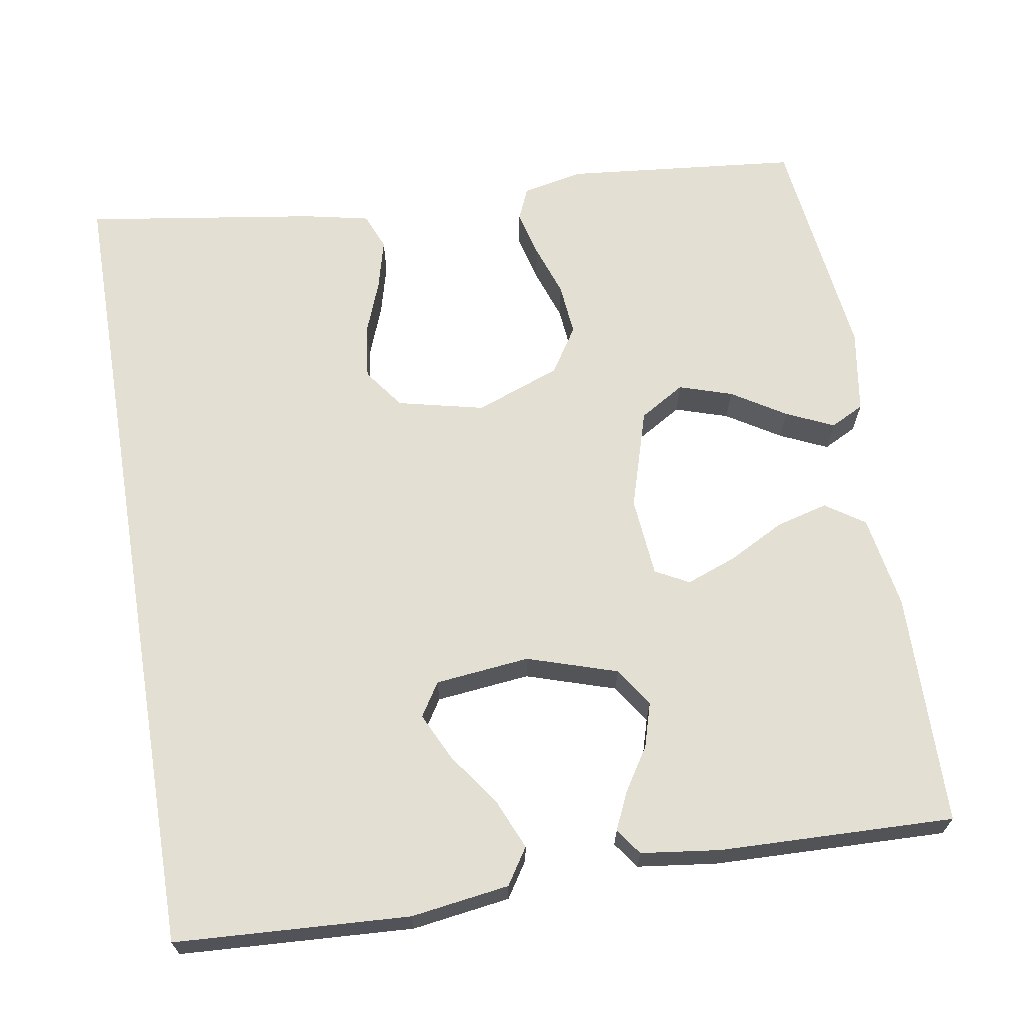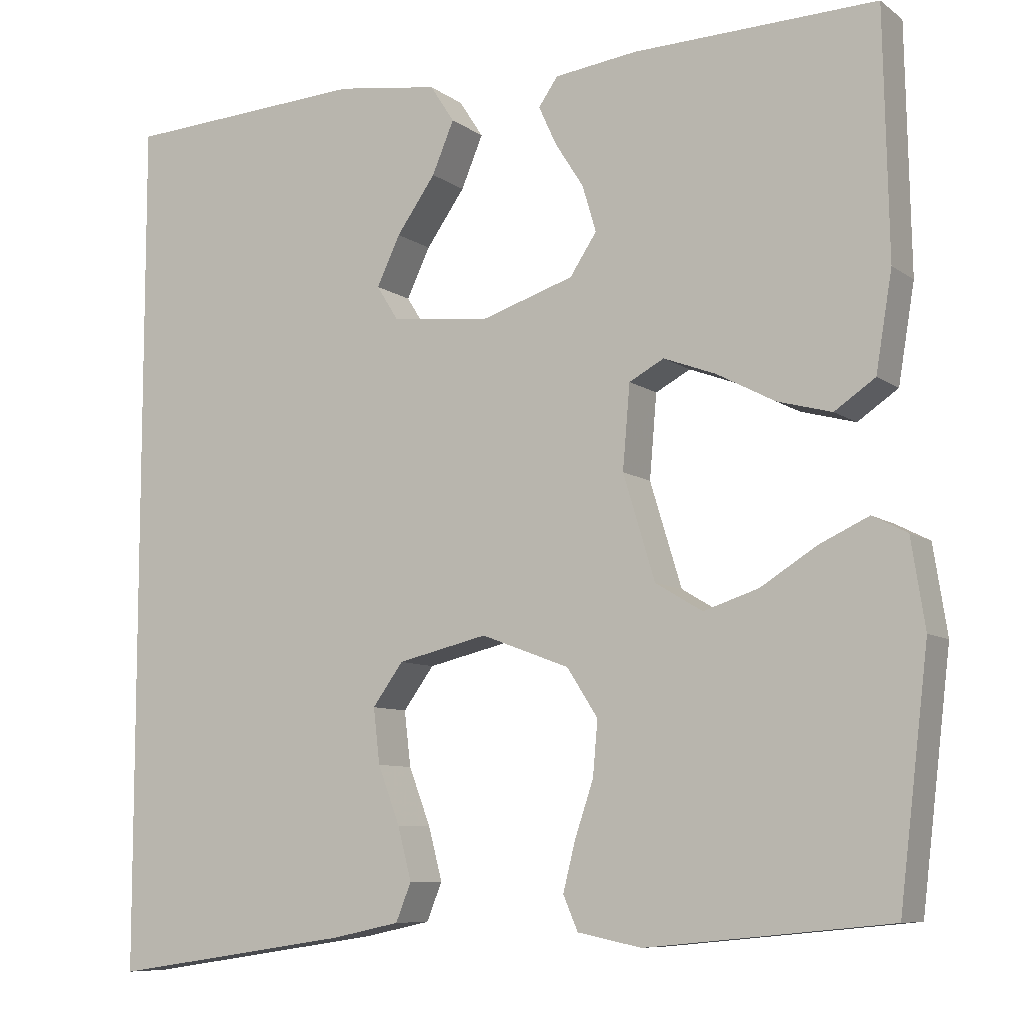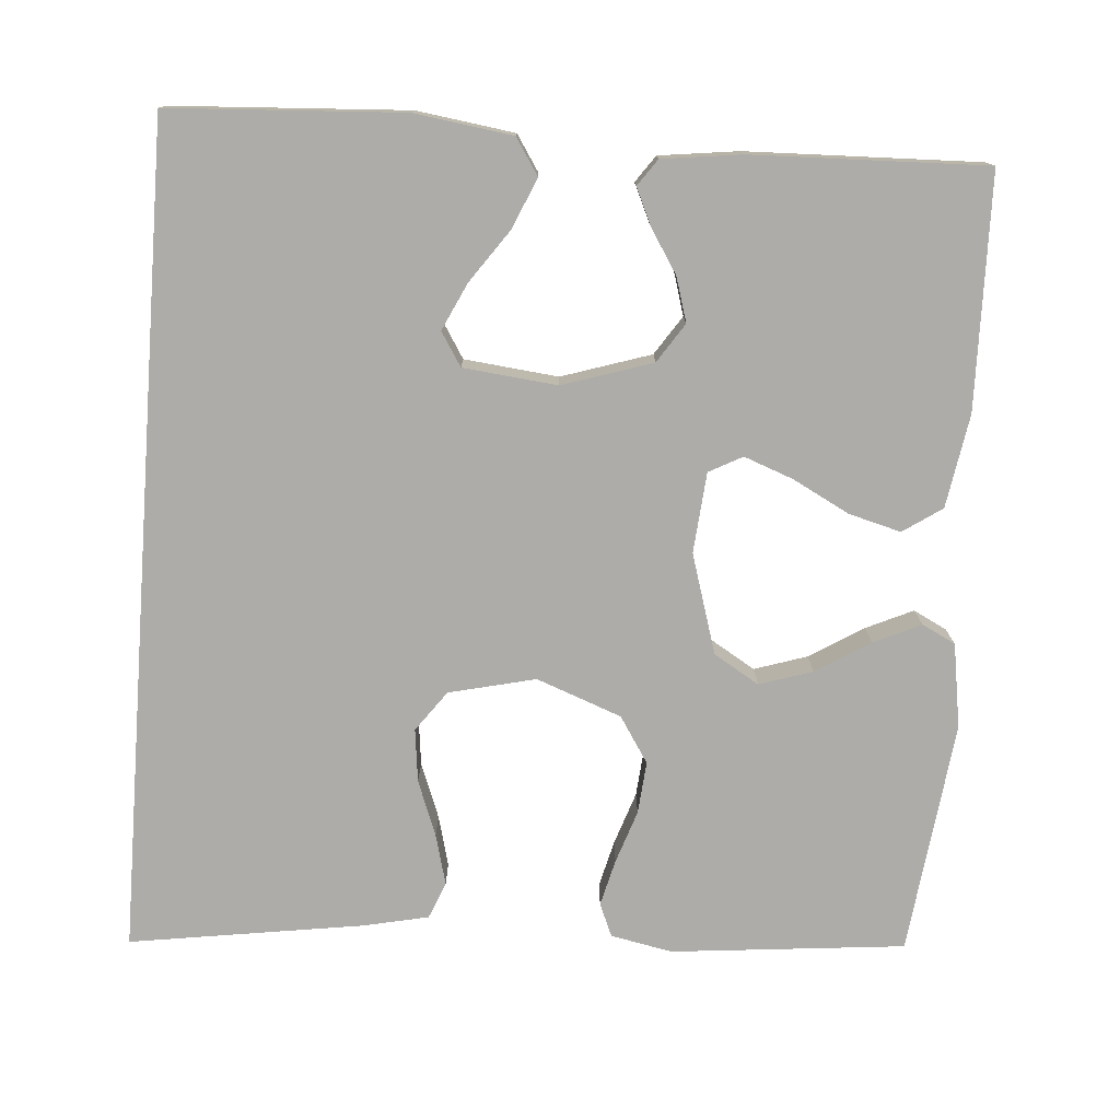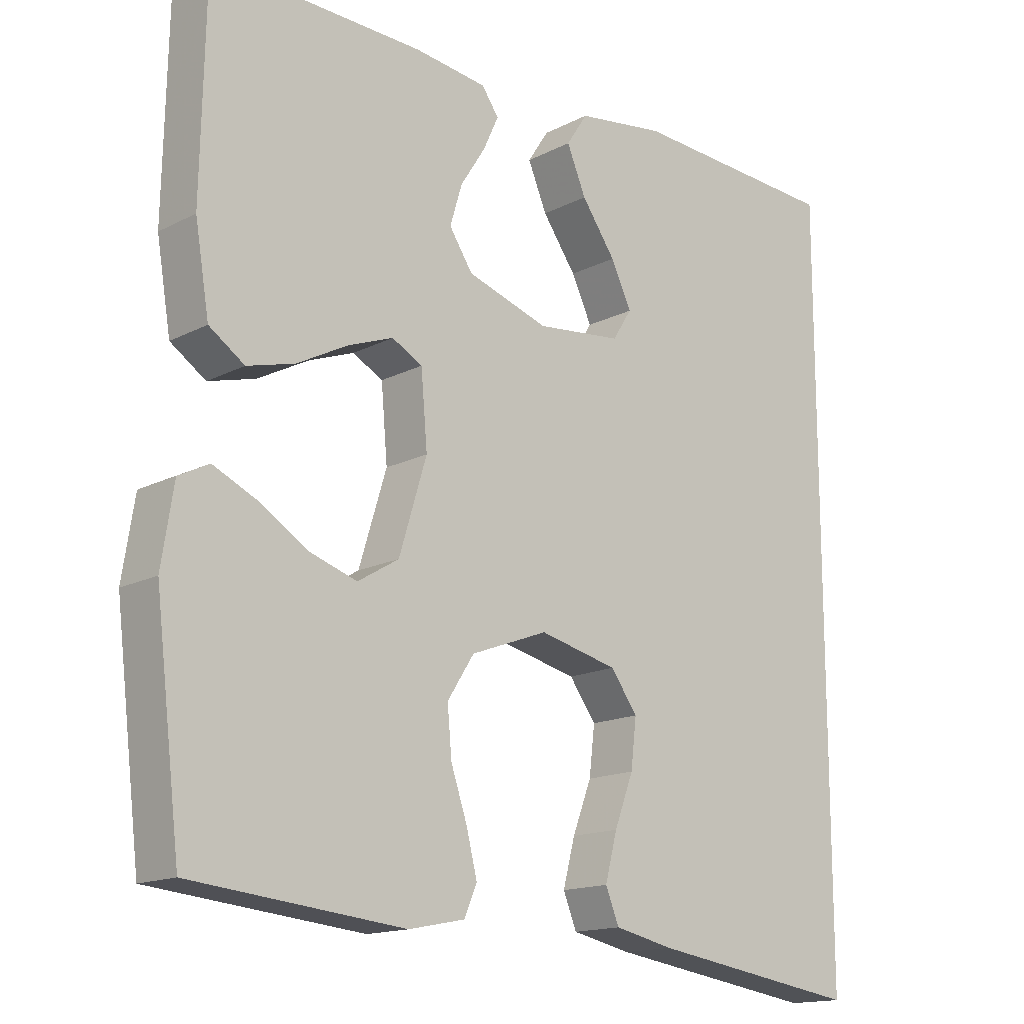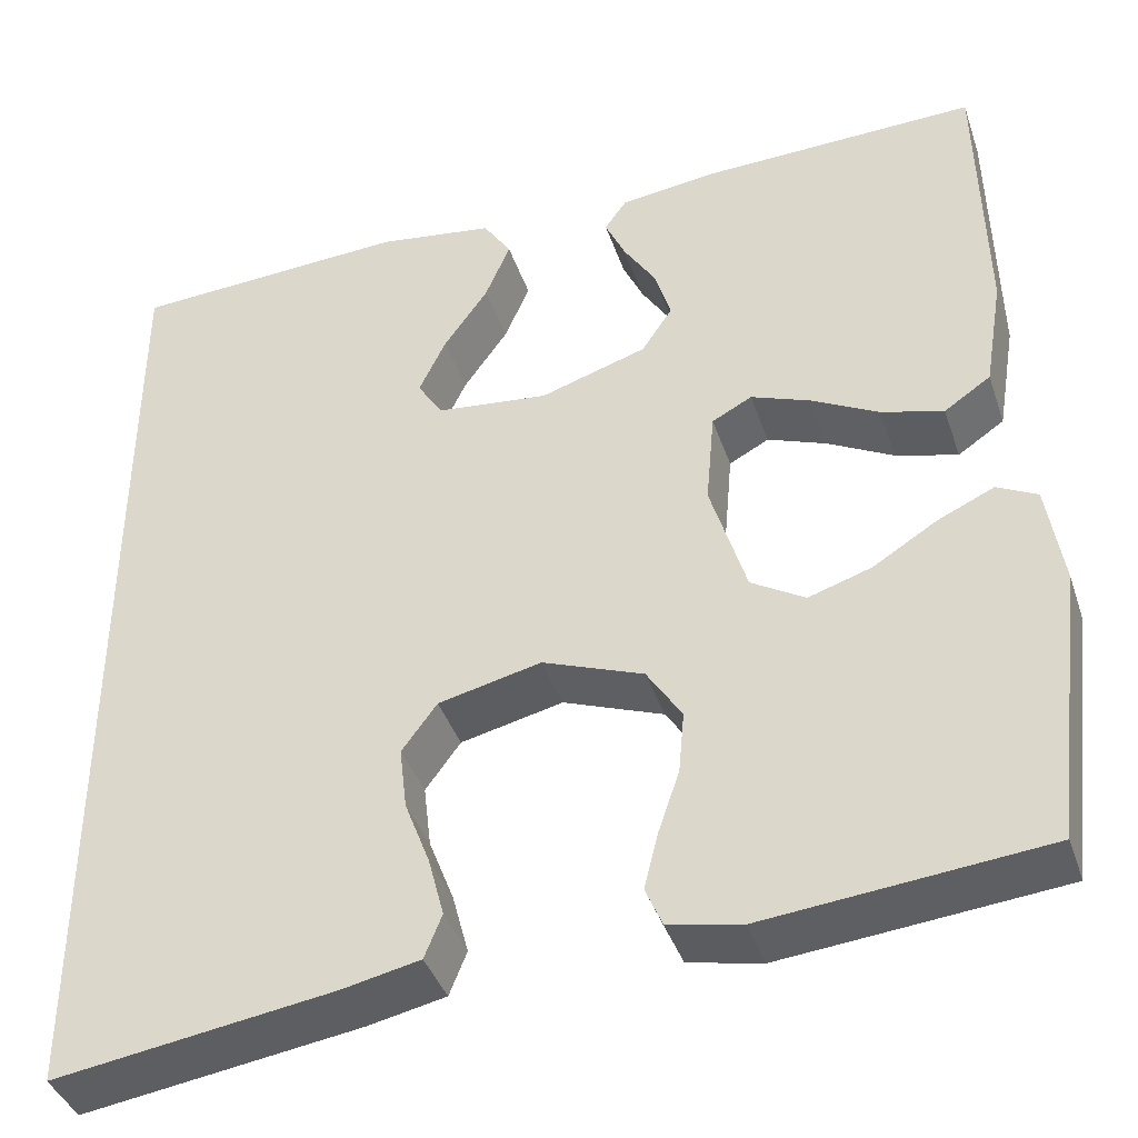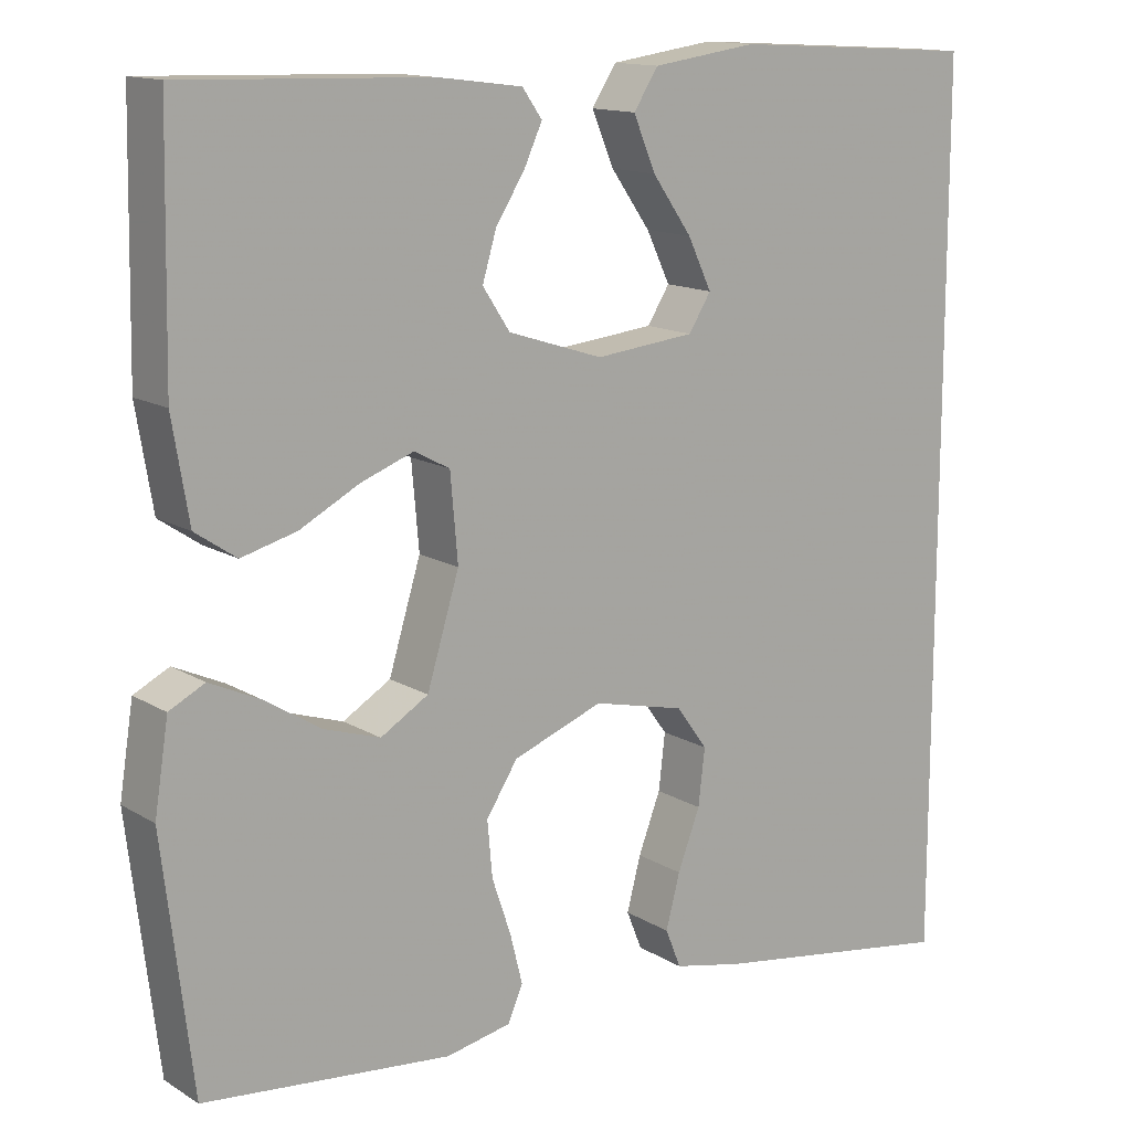
<metadata>
{"format":"obj","ext":"obj","renderer":"f3d","projection":"perspective","resolution":1024,"background":"white","views":[{"elev":66.4,"azim":-9.5,"up":"+Y"},{"elev":-8.3,"azim":29.0,"up":"+Z"},{"elev":-76.7,"azim":-4.3,"up":"+Y"},{"elev":-15.4,"azim":137.2,"up":"+Z"},{"elev":-40.2,"azim":18.0,"up":"+Z"},{"elev":13.8,"azim":142.9,"up":"+Z"}]}
</metadata>
<code>
v 0.5 0.07 -0.5
v 0.2 0.07 -0.53
v 0.121 0.07 -0.514
v 0.103 0.07 -0.472
v 0.118 0.07 -0.412
v 0.141 0.07 -0.344
v 0.147 0.07 -0.277
v 0.109 0.07 -0.218
v 0 0.07 -0.177
v -0.111 0.07 -0.203
v -0.149 0.07 -0.255
v -0.141 0.07 -0.323
v -0.114 0.07 -0.394
v -0.097 0.07 -0.459
v -0.116 0.07 -0.506
v -0.2 0.07 -0.524
v -0.5 0.07 -0.569
v -0.5 0.07 0.493
v -0.2 0.07 0.51
v -0.074 0.07 0.492
v -0.044 0.07 0.446
v -0.071 0.07 0.382
v -0.119 0.07 0.314
v -0.148 0.07 0.253
v -0.121 0.07 0.21
v 0 0.07 0.197
v 0.115 0.07 0.234
v 0.148 0.07 0.284
v 0.131 0.07 0.341
v 0.096 0.07 0.396
v 0.074 0.07 0.444
v 0.098 0.07 0.478
v 0.2 0.07 0.491
v 0.5 0.07 0.5
v 0.506 0.07 0.2
v 0.486 0.07 0.08
v 0.436 0.07 0.046
v 0.369 0.07 0.064
v 0.297 0.07 0.102
v 0.233 0.07 0.126
v 0.19 0.07 0.103
v 0.181 0.07 0
v 0.22 0.07 -0.128
v 0.278 0.07 -0.163
v 0.346 0.07 -0.141
v 0.415 0.07 -0.098
v 0.476 0.07 -0.07
v 0.519 0.07 -0.092
v 0.536 0.07 -0.2
v 0.5 0 -0.5
v 0.2 0 -0.53
v 0.121 0 -0.514
v 0.103 0 -0.472
v 0.118 0 -0.412
v 0.141 0 -0.344
v 0.147 0 -0.277
v 0.109 0 -0.218
v 0 0 -0.177
v -0.111 0 -0.203
v -0.149 0 -0.255
v -0.141 0 -0.323
v -0.114 0 -0.394
v -0.097 0 -0.459
v -0.116 0 -0.506
v -0.2 0 -0.524
v -0.5 0 -0.569
v -0.5 0 0.493
v -0.2 0 0.51
v -0.074 0 0.492
v -0.044 0 0.446
v -0.071 0 0.382
v -0.119 0 0.314
v -0.148 0 0.253
v -0.121 0 0.21
v 0 0 0.197
v 0.115 0 0.234
v 0.148 0 0.284
v 0.131 0 0.341
v 0.096 0 0.396
v 0.074 0 0.444
v 0.098 0 0.478
v 0.2 0 0.491
v 0.5 0 0.5
v 0.506 0 0.2
v 0.486 0 0.08
v 0.436 0 0.046
v 0.369 0 0.064
v 0.297 0 0.102
v 0.233 0 0.126
v 0.19 0 0.103
v 0.181 0 0
v 0.22 0 -0.128
v 0.278 0 -0.163
v 0.346 0 -0.141
v 0.415 0 -0.098
v 0.476 0 -0.07
v 0.519 0 -0.092
v 0.536 0 -0.2
f 4 5 6
f 3 4 6
f 2 3 6
f 1 2 6
f 49 1 6
f 48 49 6
f 47 48 6
f 46 47 6
f 45 46 6
f 44 45 6 7
f 43 44 7 8
f 42 43 8 9
f 41 42 9 10
f 37 38 39
f 36 37 39
f 35 36 39
f 34 35 39
f 33 34 39
f 32 33 39
f 31 32 39
f 30 31 39
f 29 30 39
f 28 29 39 40
f 27 28 40 41
f 21 22 23
f 20 21 23
f 19 20 23
f 18 19 23
f 18 23 24
f 16 17 18
f 15 16 18
f 14 15 18
f 13 14 18
f 12 13 18
f 11 12 18
f 18 24 25
f 11 18 25
f 10 11 25
f 26 27 41 10
f 10 25 26
f 55 54 53
f 55 53 52
f 55 52 51
f 55 51 50
f 55 50 98
f 55 98 97
f 55 97 96
f 55 96 95
f 55 95 94
f 56 55 94 93
f 57 56 93 92
f 58 57 92 91
f 59 58 91 90
f 88 87 86
f 88 86 85
f 88 85 84
f 88 84 83
f 88 83 82
f 88 82 81
f 88 81 80
f 88 80 79
f 88 79 78
f 89 88 78 77
f 90 89 77 76
f 72 71 70
f 72 70 69
f 72 69 68
f 72 68 67
f 73 72 67
f 67 66 65
f 67 65 64
f 67 64 63
f 67 63 62
f 67 62 61
f 67 61 60
f 74 73 67
f 74 67 60
f 74 60 59
f 59 90 76 75
f 75 74 59
f 1 50 51 2
f 2 51 52 3
f 3 52 53 4
f 4 53 54 5
f 5 54 55 6
f 6 55 56 7
f 7 56 57 8
f 8 57 58 9
f 9 58 59 10
f 10 59 60 11
f 11 60 61 12
f 12 61 62 13
f 13 62 63 14
f 14 63 64 15
f 15 64 65 16
f 16 65 66 17
f 17 66 67 18
f 18 67 68 19
f 19 68 69 20
f 20 69 70 21
f 21 70 71 22
f 22 71 72 23
f 23 72 73 24
f 24 73 74 25
f 25 74 75 26
f 26 75 76 27
f 27 76 77 28
f 28 77 78 29
f 29 78 79 30
f 30 79 80 31
f 31 80 81 32
f 32 81 82 33
f 33 82 83 34
f 34 83 84 35
f 35 84 85 36
f 36 85 86 37
f 37 86 87 38
f 38 87 88 39
f 39 88 89 40
f 40 89 90 41
f 41 90 91 42
f 42 91 92 43
f 43 92 93 44
f 44 93 94 45
f 45 94 95 46
f 46 95 96 47
f 47 96 97 48
f 48 97 98 49
f 49 98 50 1

</code>
